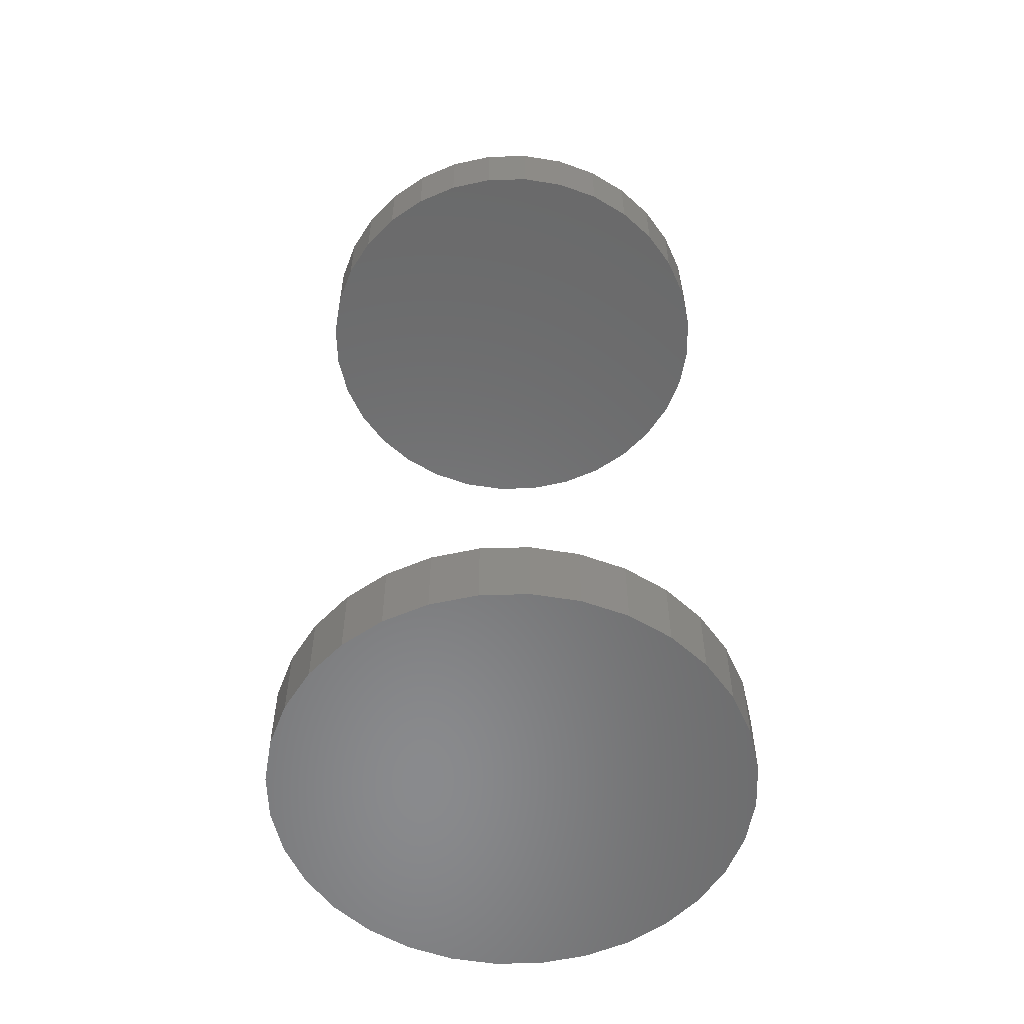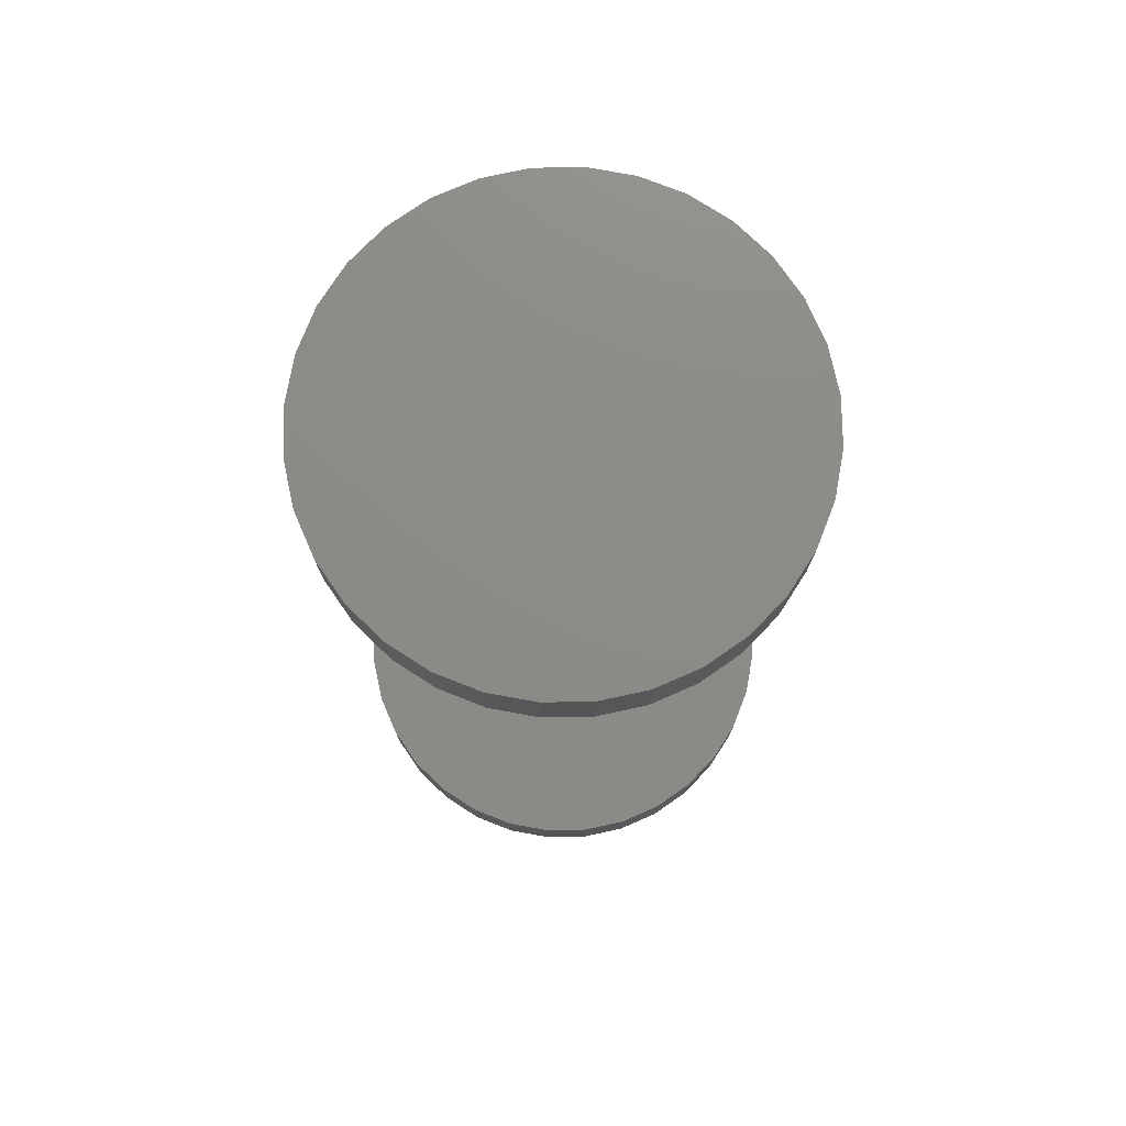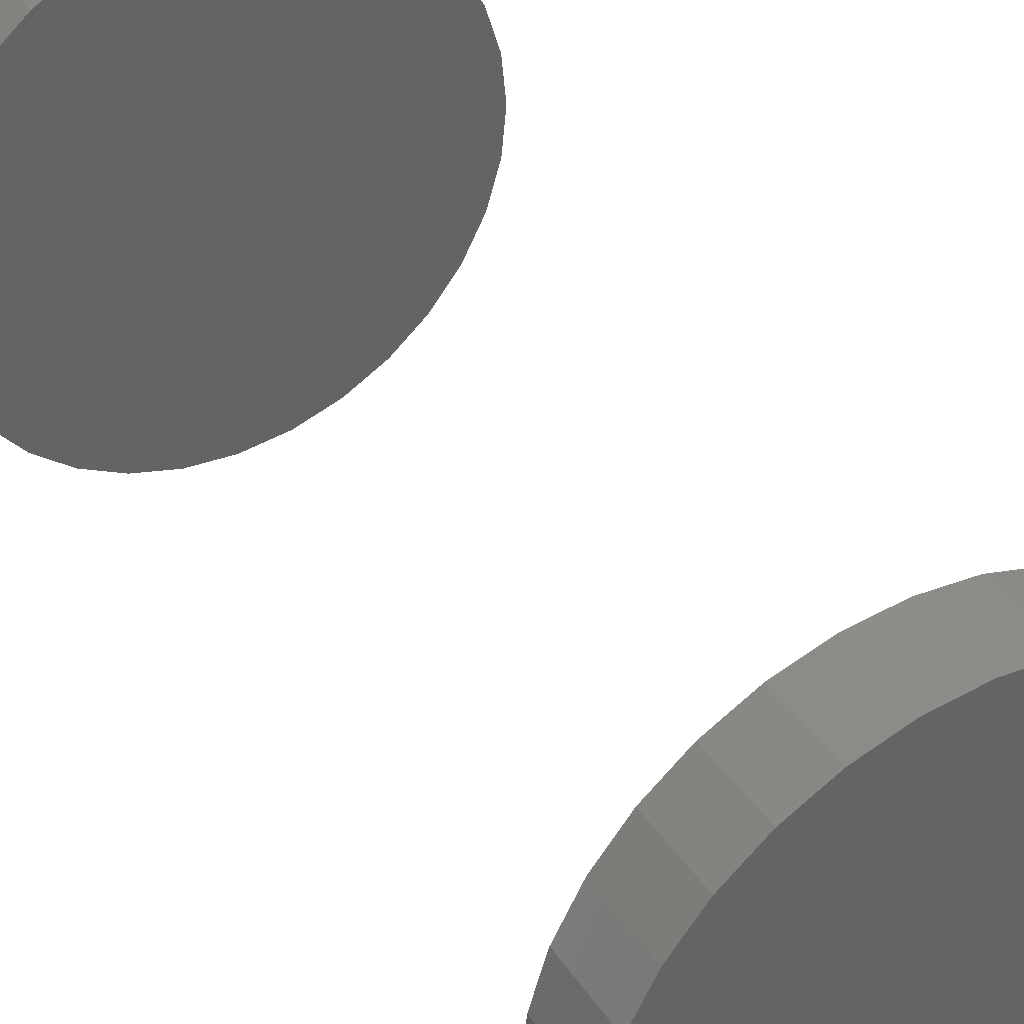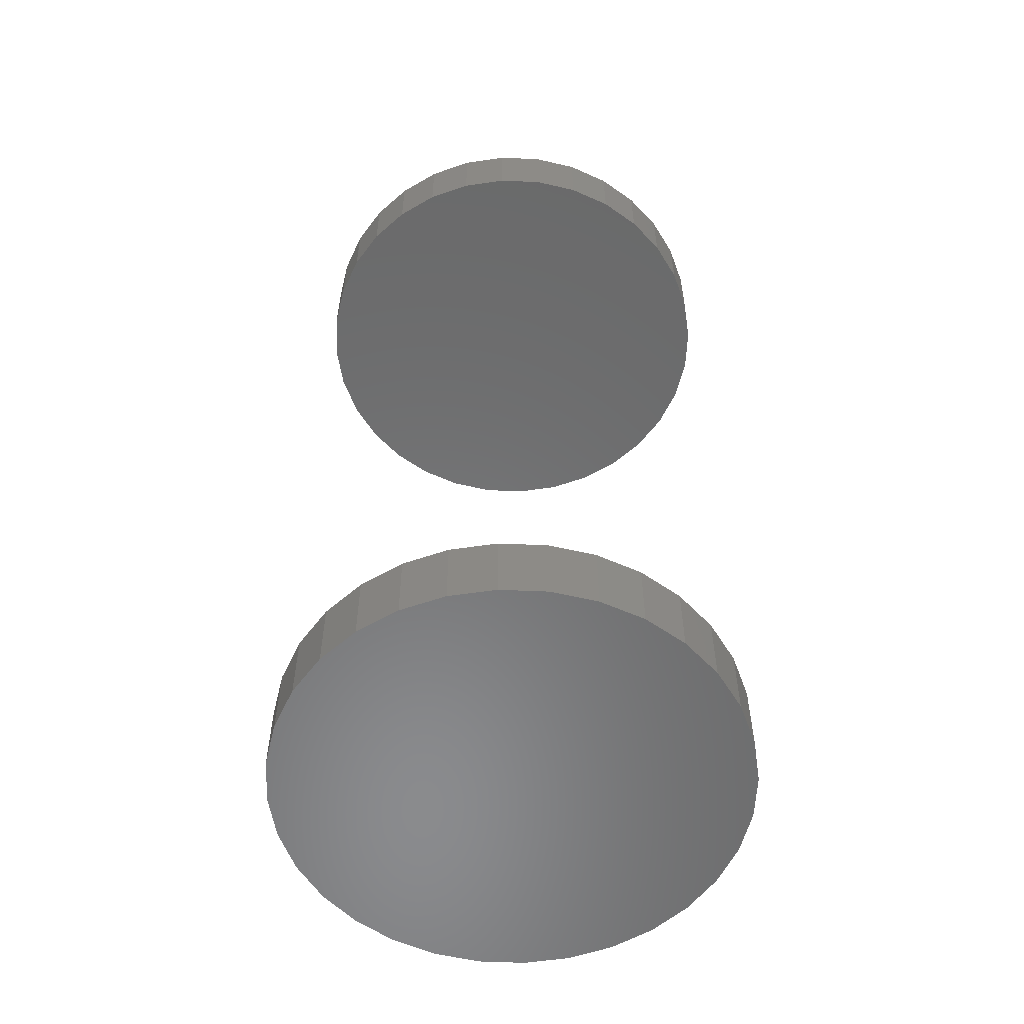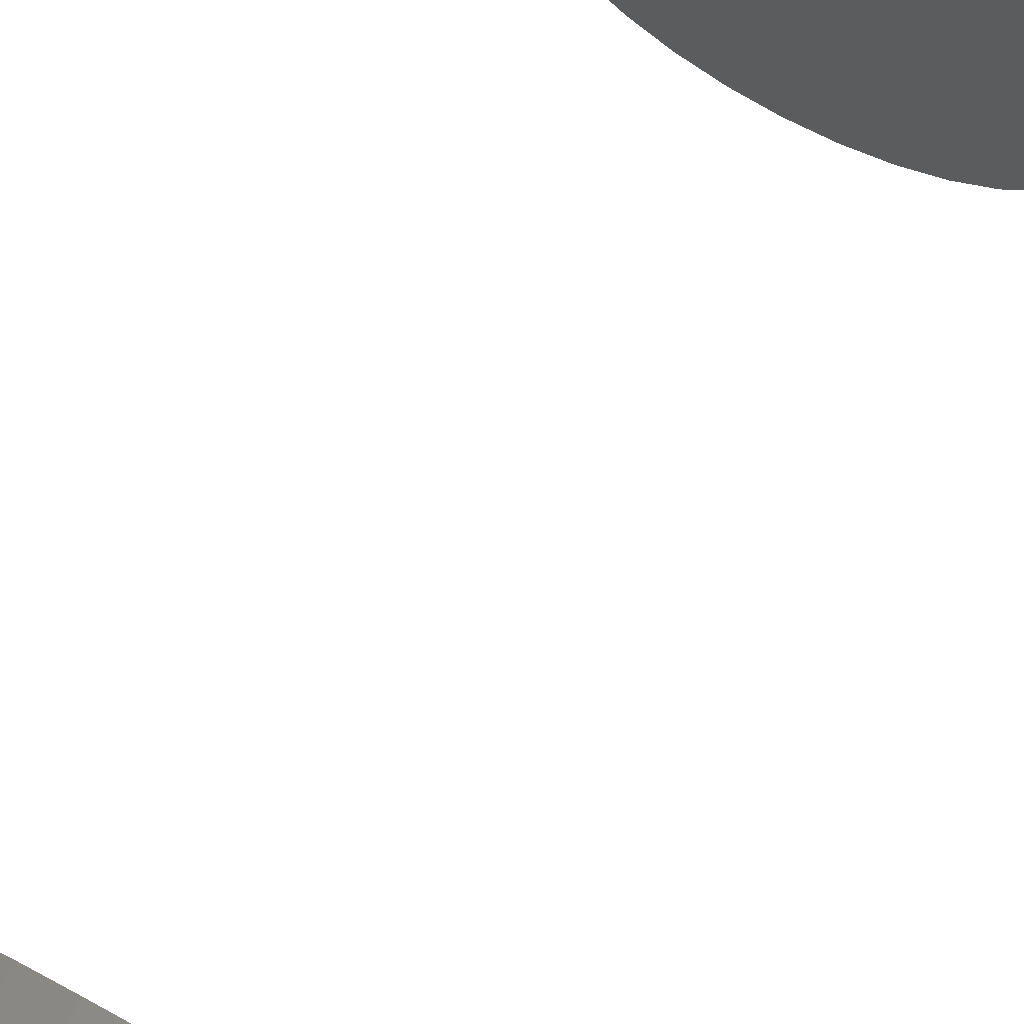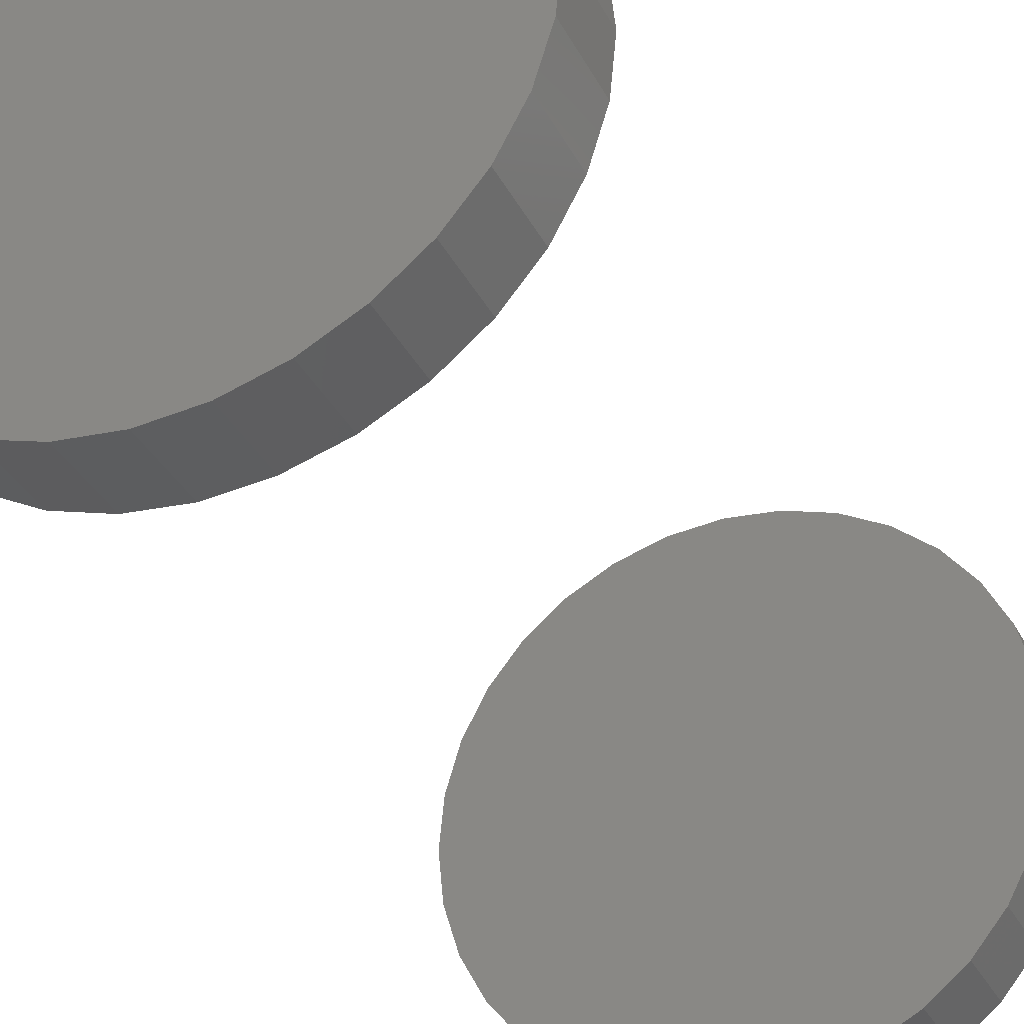
<metadata>
{"format":"stl","ext":"stl","renderer":"f3d","projection":"perspective","resolution":1024,"background":"white","views":[{"elev":-56.1,"azim":-94.0,"up":"+Y"},{"elev":76.2,"azim":-96.6,"up":"+Y"},{"elev":39.8,"azim":149.5,"up":"+Z"},{"elev":-56.5,"azim":93.1,"up":"+Y"},{"elev":75.5,"azim":-151.2,"up":"+Z"},{"elev":-32.8,"azim":-156.7,"up":"+Z"}]}
</metadata>
<code>
# stl→obj: 128 verts, 248 faces
v -0.125 -0.4688 1.547e-17
v -0.125 -0.5078 1.547e-17
v -0.1226 -0.4688 0.02464
v -0.1226 -0.5078 0.02464
v -0.1154 -0.4688 0.04834
v -0.1154 -0.5078 0.04834
v -0.1037 -0.4688 0.07018
v -0.1037 -0.5078 0.07018
v -0.088 -0.4688 0.08932
v -0.088 -0.5078 0.08932
v -0.06886 -0.4688 0.105
v -0.06886 -0.5078 0.105
v -0.04702 -0.4688 0.1167
v -0.04702 -0.5078 0.1167
v -0.02333 -0.4688 0.1239
v -0.02333 -0.5078 0.1239
v 0.001316 -0.4688 0.1263
v 0.001316 -0.5078 0.1263
v 0.02596 -0.4688 0.1239
v 0.02596 -0.5078 0.1239
v 0.04965 -0.4688 0.1167
v 0.04965 -0.5078 0.1167
v 0.07149 -0.4688 0.105
v 0.07149 -0.5078 0.105
v 0.09063 -0.4688 0.08932
v 0.09063 -0.5078 0.08932
v 0.1063 -0.4688 0.07018
v 0.1063 -0.5078 0.07018
v 0.118 -0.4688 0.04834
v 0.118 -0.5078 0.04834
v 0.1252 -0.4688 0.02464
v 0.1252 -0.5078 0.02464
v 0.1276 -0.4688 -4.641e-17
v 0.1276 -0.5078 -1.547e-17
v -0.125 0.007812 1.547e-17
v -0.125 -0.03125 1.547e-17
v -0.1226 0.007812 0.02464
v -0.1226 -0.03125 0.02464
v -0.1154 0.007812 0.04834
v -0.1154 -0.03125 0.04834
v -0.1037 0.007812 0.07018
v -0.1037 -0.03125 0.07018
v -0.088 0.007812 0.08932
v -0.088 -0.03125 0.08932
v -0.06886 0.007812 0.105
v -0.06886 -0.03125 0.105
v -0.04702 0.007812 0.1167
v -0.04702 -0.03125 0.1167
v -0.02333 0.007812 0.1239
v -0.02333 -0.03125 0.1239
v 0.001316 0.007812 0.1263
v 0.001316 -0.03125 0.1263
v 0.02596 0.007812 0.1239
v 0.02596 -0.03125 0.1239
v 0.04965 0.007812 0.1167
v 0.04965 -0.03125 0.1167
v 0.07149 0.007812 0.105
v 0.07149 -0.03125 0.105
v 0.09063 0.007812 0.08932
v 0.09063 -0.03125 0.08932
v 0.1063 0.007812 0.07018
v 0.1063 -0.03125 0.07018
v 0.118 0.007812 0.04834
v 0.118 -0.03125 0.04834
v 0.1252 0.007812 0.02464
v 0.1252 -0.03125 0.02464
v 0.1276 0.007812 -4.641e-17
v 0.1276 -0.03125 -1.547e-17
v 0.1252 -0.4688 -0.02464
v 0.1252 -0.5078 -0.02464
v 0.118 -0.4688 -0.04834
v 0.118 -0.5078 -0.04834
v 0.1063 -0.4688 -0.07018
v 0.1063 -0.5078 -0.07018
v 0.09063 -0.4688 -0.08932
v 0.09063 -0.5078 -0.08932
v 0.07149 -0.4688 -0.105
v 0.07149 -0.5078 -0.105
v 0.04965 -0.4688 -0.1167
v 0.04965 -0.5078 -0.1167
v 0.02596 -0.4688 -0.1239
v 0.02596 -0.5078 -0.1239
v 0.001316 -0.4688 -0.1263
v 0.001316 -0.5078 -0.1263
v -0.02333 -0.4688 -0.1239
v -0.02333 -0.5078 -0.1239
v -0.04702 -0.4688 -0.1167
v -0.04702 -0.5078 -0.1167
v -0.06886 -0.4688 -0.105
v -0.06886 -0.5078 -0.105
v -0.088 -0.4688 -0.08932
v -0.088 -0.5078 -0.08932
v -0.1037 -0.4688 -0.07018
v -0.1037 -0.5078 -0.07018
v -0.1154 -0.4688 -0.04834
v -0.1154 -0.5078 -0.04834
v -0.1226 -0.4688 -0.02464
v -0.1226 -0.5078 -0.02464
v 0.1252 0.007812 -0.02464
v 0.1252 -0.03125 -0.02464
v 0.118 0.007812 -0.04834
v 0.118 -0.03125 -0.04834
v 0.1063 0.007812 -0.07018
v 0.1063 -0.03125 -0.07018
v 0.09063 0.007812 -0.08932
v 0.09063 -0.03125 -0.08932
v 0.07149 0.007812 -0.105
v 0.07149 -0.03125 -0.105
v 0.04965 0.007812 -0.1167
v 0.04965 -0.03125 -0.1167
v 0.02596 0.007812 -0.1239
v 0.02596 -0.03125 -0.1239
v 0.001316 0.007812 -0.1263
v 0.001316 -0.03125 -0.1263
v -0.02333 0.007812 -0.1239
v -0.02333 -0.03125 -0.1239
v -0.04702 0.007812 -0.1167
v -0.04702 -0.03125 -0.1167
v -0.06886 0.007812 -0.105
v -0.06886 -0.03125 -0.105
v -0.088 0.007812 -0.08932
v -0.088 -0.03125 -0.08932
v -0.1037 0.007812 -0.07018
v -0.1037 -0.03125 -0.07018
v -0.1154 0.007812 -0.04834
v -0.1154 -0.03125 -0.04834
v -0.1226 0.007812 -0.02464
v -0.1226 -0.03125 -0.02464
f 1 2 3
f 3 2 4
f 3 4 5
f 5 4 6
f 5 6 7
f 7 6 8
f 7 8 9
f 9 8 10
f 9 10 11
f 11 10 12
f 11 12 13
f 13 12 14
f 13 14 15
f 15 14 16
f 15 16 17
f 17 16 18
f 17 18 19
f 19 18 20
f 19 20 21
f 21 20 22
f 21 22 23
f 23 22 24
f 23 24 25
f 25 24 26
f 25 26 27
f 27 26 28
f 27 28 29
f 29 28 30
f 29 30 31
f 31 30 32
f 31 32 33
f 33 32 34
f 35 36 37
f 37 36 38
f 37 38 39
f 39 38 40
f 39 40 41
f 41 40 42
f 41 42 43
f 43 42 44
f 43 44 45
f 45 44 46
f 45 46 47
f 47 46 48
f 47 48 49
f 49 48 50
f 49 50 51
f 51 50 52
f 51 52 53
f 53 52 54
f 53 54 55
f 55 54 56
f 55 56 57
f 57 56 58
f 57 58 59
f 59 58 60
f 59 60 61
f 61 60 62
f 61 62 63
f 63 62 64
f 63 64 65
f 65 64 66
f 65 66 67
f 67 66 68
f 33 34 69
f 69 34 70
f 69 70 71
f 71 70 72
f 71 72 73
f 73 72 74
f 73 74 75
f 75 74 76
f 75 76 77
f 77 76 78
f 77 78 79
f 79 78 80
f 79 80 81
f 81 80 82
f 81 82 83
f 83 82 84
f 83 84 85
f 85 84 86
f 85 86 87
f 87 86 88
f 87 88 89
f 89 88 90
f 89 90 91
f 91 90 92
f 91 92 93
f 93 92 94
f 93 94 95
f 95 94 96
f 95 96 97
f 97 96 98
f 97 98 1
f 1 98 2
f 67 68 99
f 99 68 100
f 99 100 101
f 101 100 102
f 101 102 103
f 103 102 104
f 103 104 105
f 105 104 106
f 105 106 107
f 107 106 108
f 107 108 109
f 109 108 110
f 109 110 111
f 111 110 112
f 111 112 113
f 113 112 114
f 113 114 115
f 115 114 116
f 115 116 117
f 117 116 118
f 117 118 119
f 119 118 120
f 119 120 121
f 121 120 122
f 121 122 123
f 123 122 124
f 123 124 125
f 125 124 126
f 125 126 127
f 127 126 128
f 127 128 35
f 35 128 36
f 50 54 52
f 54 50 48
f 54 48 56
f 56 48 46
f 56 46 58
f 108 118 110
f 110 118 116
f 110 116 112
f 112 116 114
f 58 46 60
f 60 46 44
f 60 44 62
f 62 44 42
f 62 42 64
f 64 42 40
f 64 40 66
f 66 40 38
f 66 38 68
f 68 38 36
f 68 36 100
f 100 36 128
f 100 128 102
f 102 128 126
f 102 126 104
f 104 126 124
f 104 124 106
f 106 124 122
f 106 122 108
f 108 122 120
f 108 120 118
f 17 19 15
f 13 15 19
f 21 13 19
f 11 13 21
f 23 11 21
f 79 87 77
f 85 87 79
f 81 85 79
f 83 85 81
f 87 89 77
f 77 89 91
f 77 91 75
f 75 91 93
f 75 93 73
f 73 93 95
f 73 95 71
f 71 95 97
f 71 97 69
f 69 97 1
f 69 1 33
f 33 1 3
f 33 3 31
f 31 3 5
f 31 5 29
f 29 5 7
f 29 7 27
f 27 7 9
f 27 9 25
f 25 9 11
f 25 11 23
f 51 53 49
f 47 49 53
f 55 47 53
f 45 47 55
f 57 45 55
f 109 117 107
f 115 117 109
f 111 115 109
f 113 115 111
f 117 119 107
f 107 119 121
f 107 121 105
f 105 121 123
f 105 123 103
f 103 123 125
f 103 125 101
f 101 125 127
f 101 127 99
f 99 127 35
f 99 35 67
f 67 35 37
f 67 37 65
f 65 37 39
f 65 39 63
f 63 39 41
f 63 41 61
f 61 41 43
f 61 43 59
f 59 43 45
f 59 45 57
f 16 20 18
f 20 16 14
f 20 14 22
f 22 14 12
f 22 12 24
f 78 88 80
f 80 88 86
f 80 86 82
f 82 86 84
f 24 12 26
f 26 12 10
f 26 10 28
f 28 10 8
f 28 8 30
f 30 8 6
f 30 6 32
f 32 6 4
f 32 4 34
f 34 4 2
f 34 2 70
f 70 2 98
f 70 98 72
f 72 98 96
f 72 96 74
f 74 96 94
f 74 94 76
f 76 94 92
f 76 92 78
f 78 92 90
f 78 90 88

</code>
